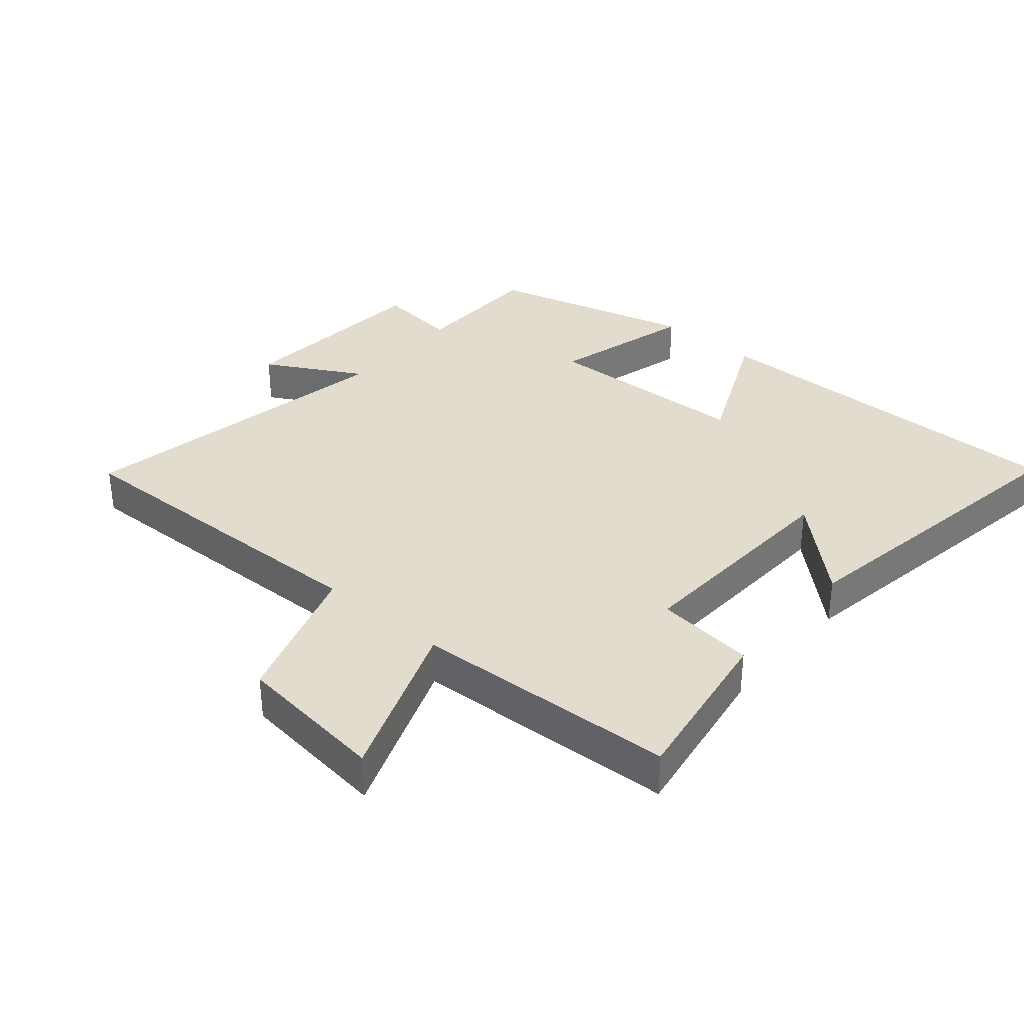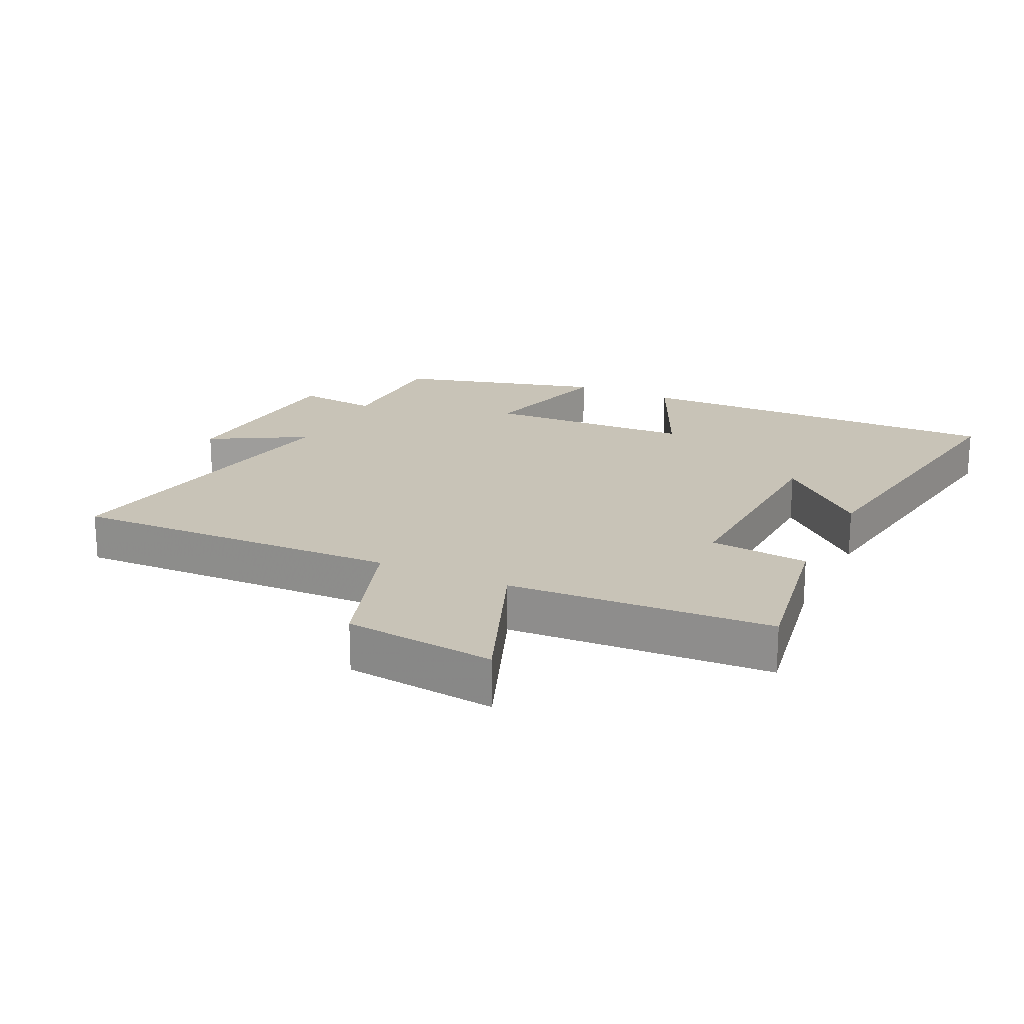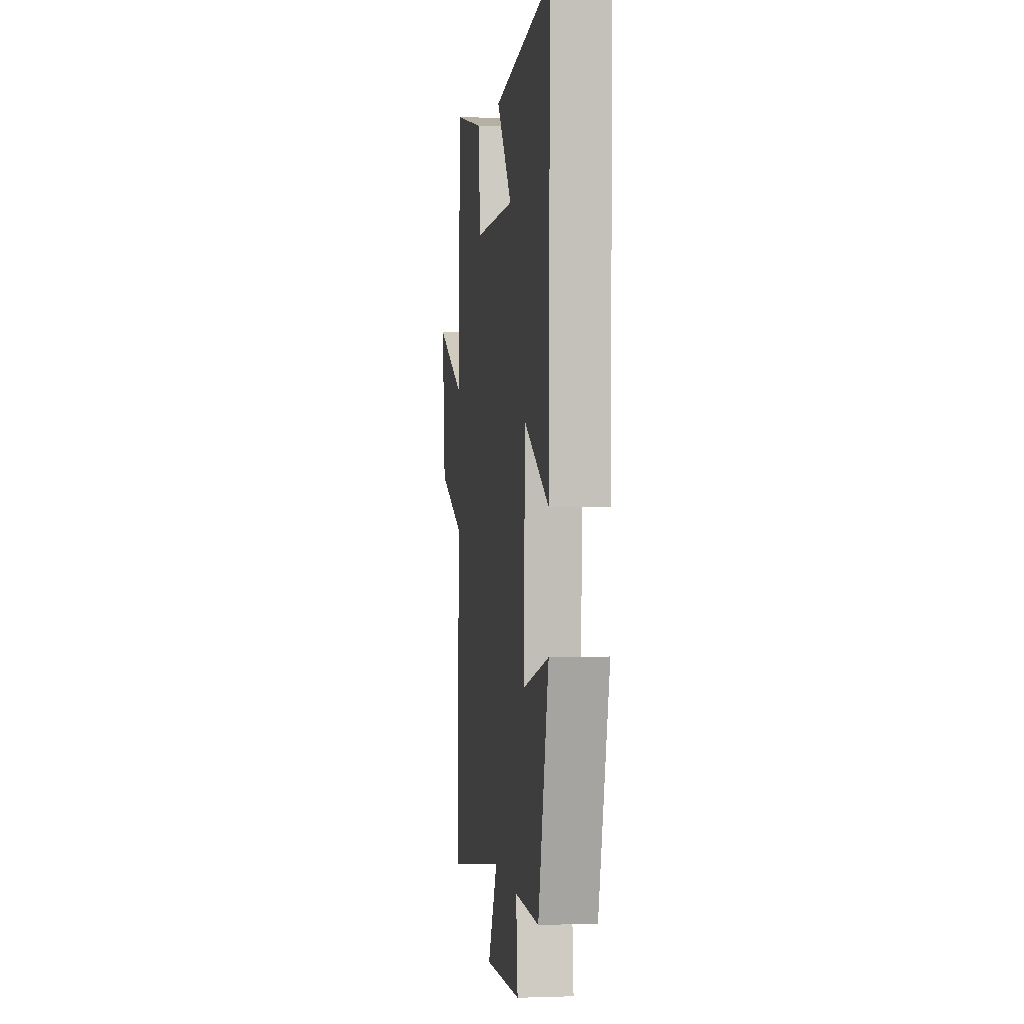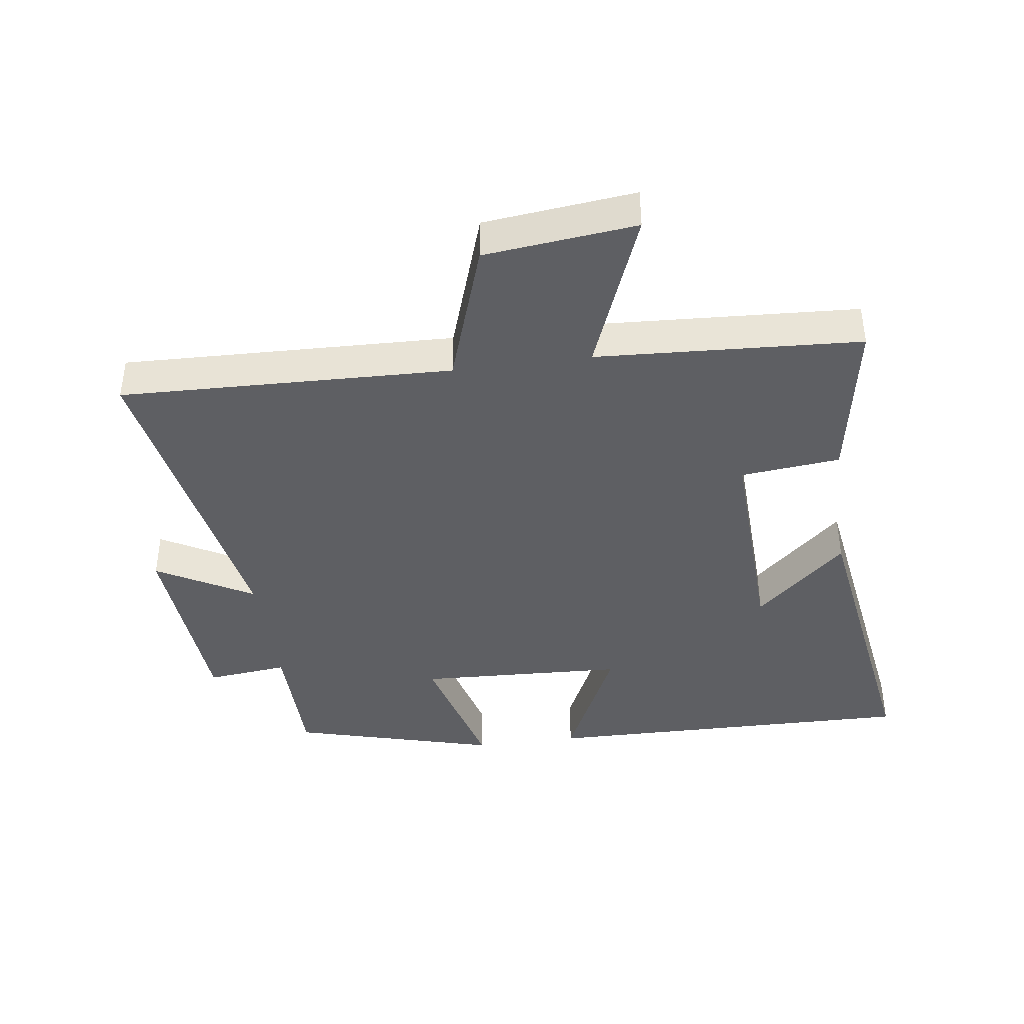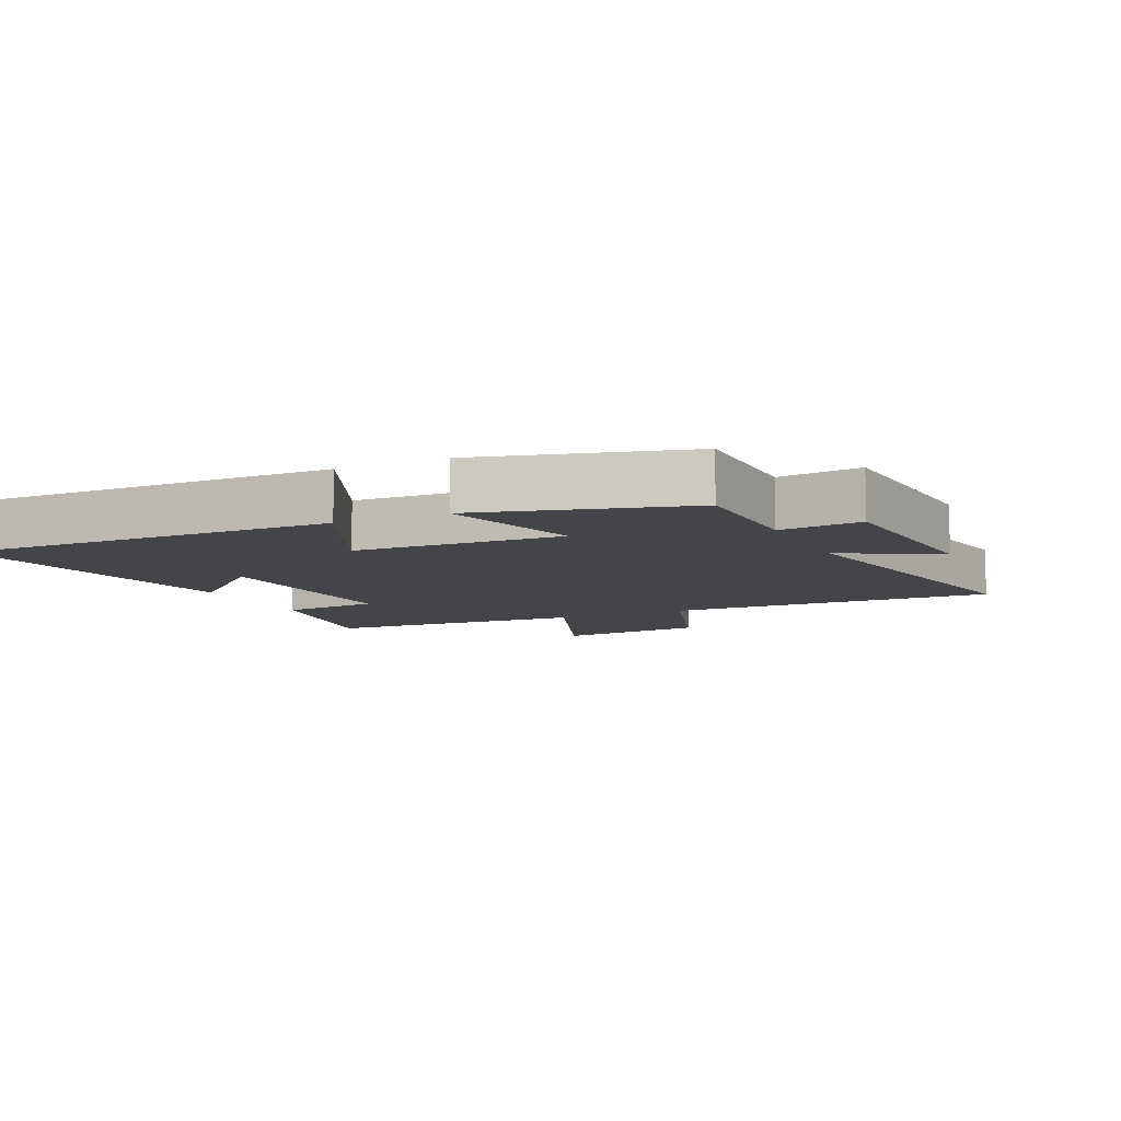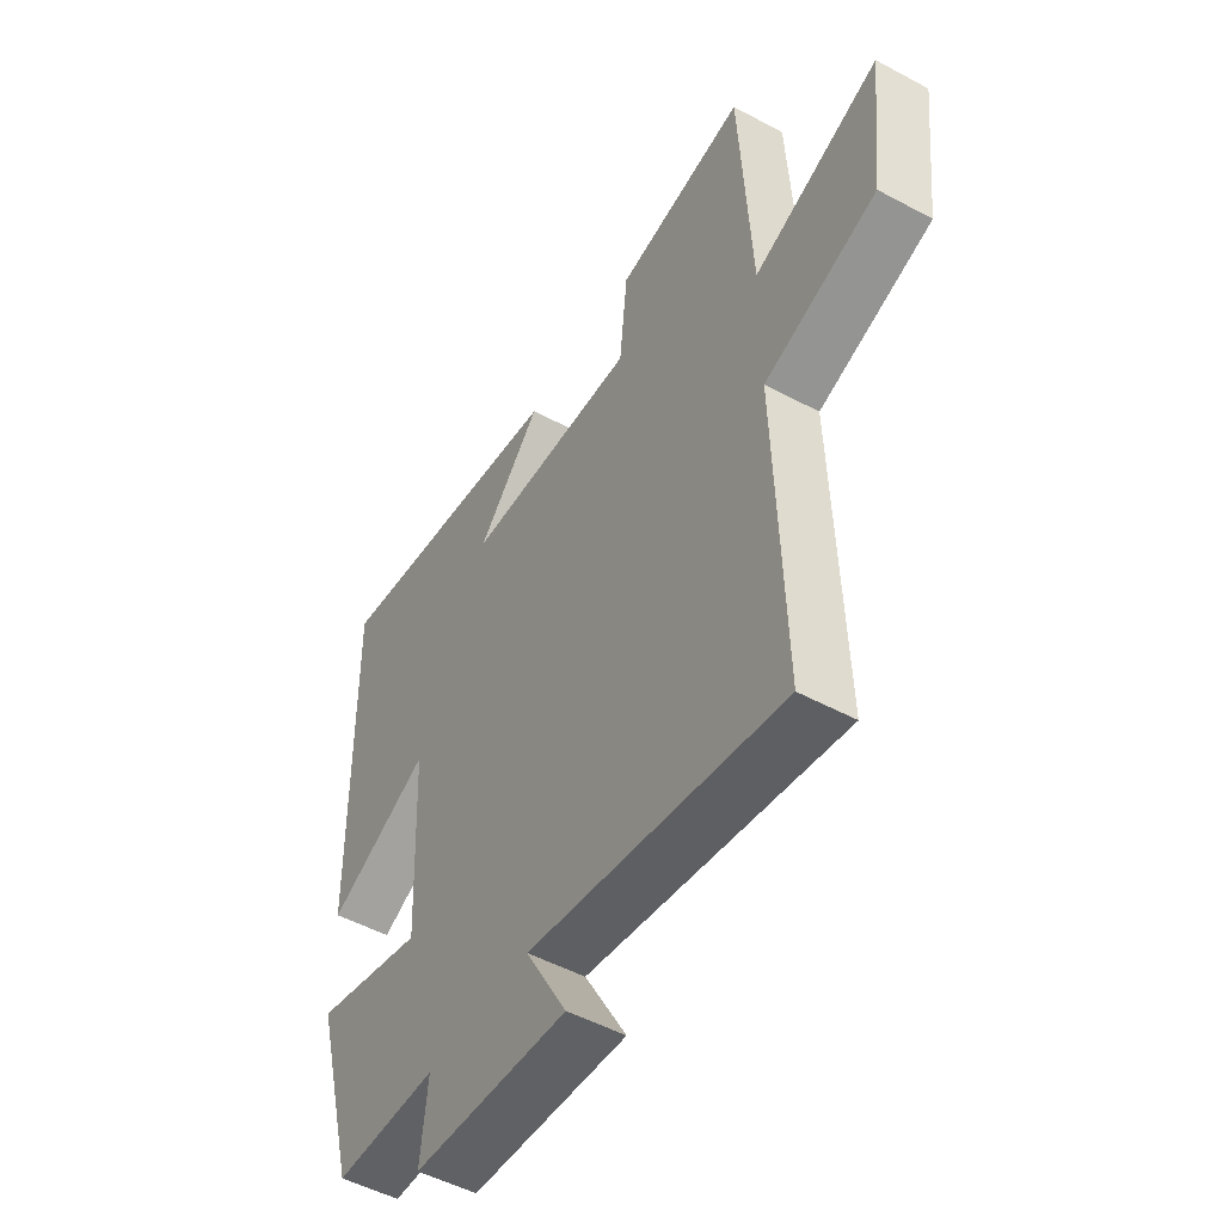
<metadata>
{"format":"obj","ext":"obj","renderer":"f3d","projection":"perspective","resolution":1024,"background":"white","views":[{"elev":34.6,"azim":-49.1,"up":"+Y"},{"elev":19.7,"azim":-64.5,"up":"+Y"},{"elev":1.9,"azim":83.0,"up":"+Z"},{"elev":-40.6,"azim":-82.2,"up":"+Y"},{"elev":-8.6,"azim":115.3,"up":"+Y"},{"elev":-50.6,"azim":-120.5,"up":"+Z"}]}
</metadata>
<code>
v 0.508 0.07 0.575
v 0.5 0.07 -0.011
v 0.292 0.07 0.085
v 0.278 0.07 -0.237
v 0.5 0.07 -0.179
v 0.413 0.07 -0.498
v 0.206 0.07 -0.5
v 0.22 0.07 -0.627
v -0.092 0.07 -0.649
v -0.008 0.07 -0.5
v -0.516 0.07 -0.589
v -0.5 0.07 -0.076
v -0.725 0.07 -0.001
v -0.751 0.07 0.233
v -0.5 0.07 0.136
v -0.477 0.07 0.544
v -0.218 0.07 0.5
v -0.202 0.07 0.346
v 0.146 0.07 0.36
v 0.018 0.07 0.5
v 0.508 0 0.575
v 0.5 0 -0.011
v 0.292 0 0.085
v 0.278 0 -0.237
v 0.5 0 -0.179
v 0.413 0 -0.498
v 0.206 0 -0.5
v 0.22 0 -0.627
v -0.092 0 -0.649
v -0.008 0 -0.5
v -0.516 0 -0.589
v -0.5 0 -0.076
v -0.725 0 -0.001
v -0.751 0 0.233
v -0.5 0 0.136
v -0.477 0 0.544
v -0.218 0 0.5
v -0.202 0 0.346
v 0.146 0 0.36
v 0.018 0 0.5
f 19 20 1 2
f 18 19 2 3
f 15 16 17 18
f 15 18 3 4
f 12 13 14 15
f 12 15 4
f 10 11 12 4
f 7 8 9 10
f 6 7 10
f 4 5 6 10
f 22 21 40 39
f 23 22 39 38
f 38 37 36 35
f 24 23 38 35
f 35 34 33 32
f 24 35 32
f 24 32 31 30
f 30 29 28 27
f 30 27 26
f 30 26 25 24
f 1 21 22 2
f 2 22 23 3
f 3 23 24 4
f 4 24 25 5
f 5 25 26 6
f 6 26 27 7
f 7 27 28 8
f 8 28 29 9
f 9 29 30 10
f 10 30 31 11
f 11 31 32 12
f 12 32 33 13
f 13 33 34 14
f 14 34 35 15
f 15 35 36 16
f 16 36 37 17
f 17 37 38 18
f 18 38 39 19
f 19 39 40 20
f 20 40 21 1

</code>
